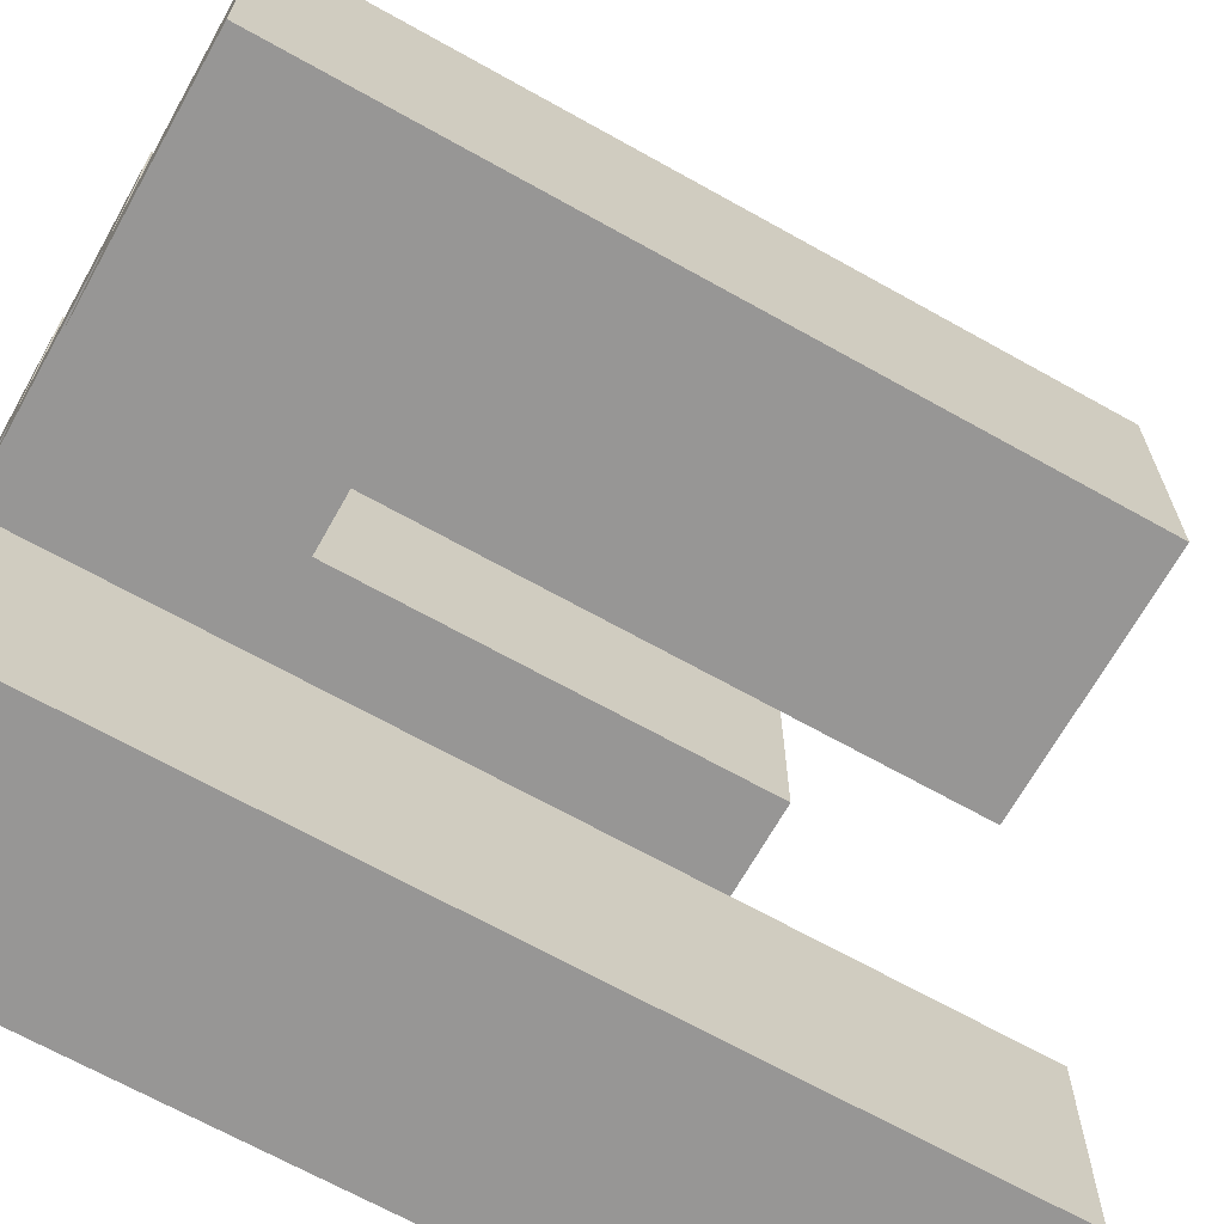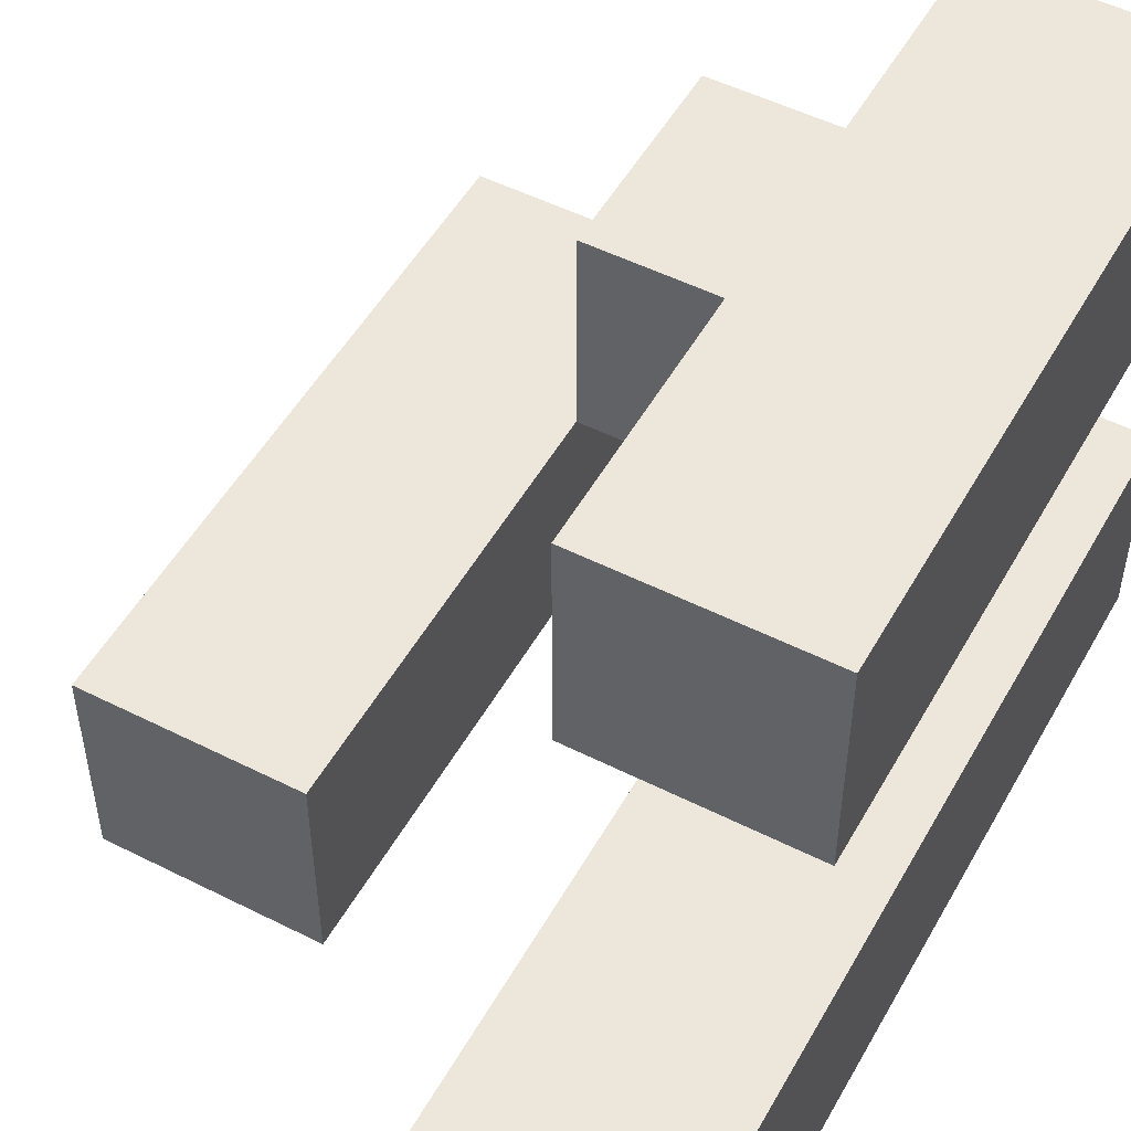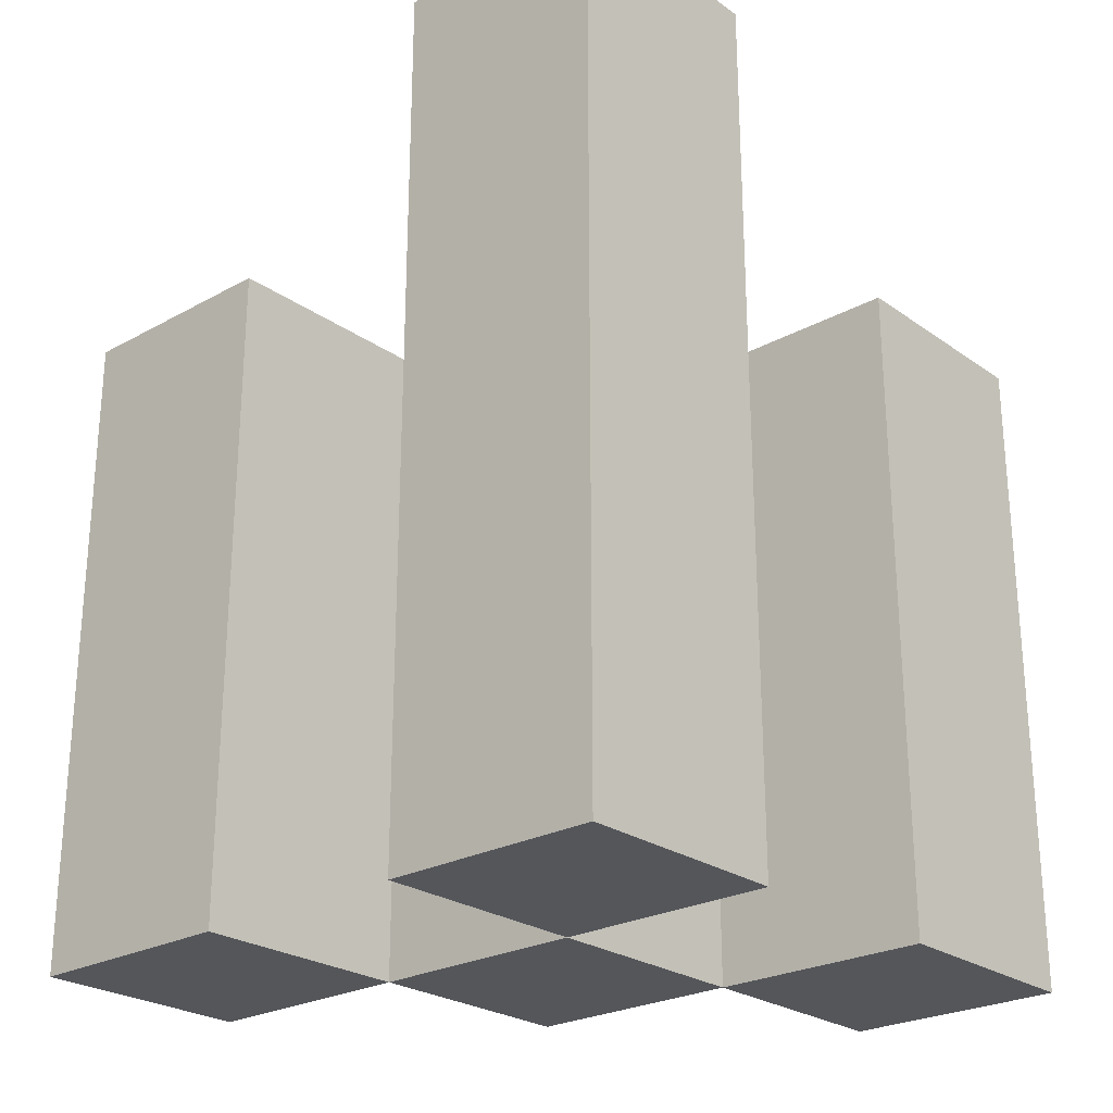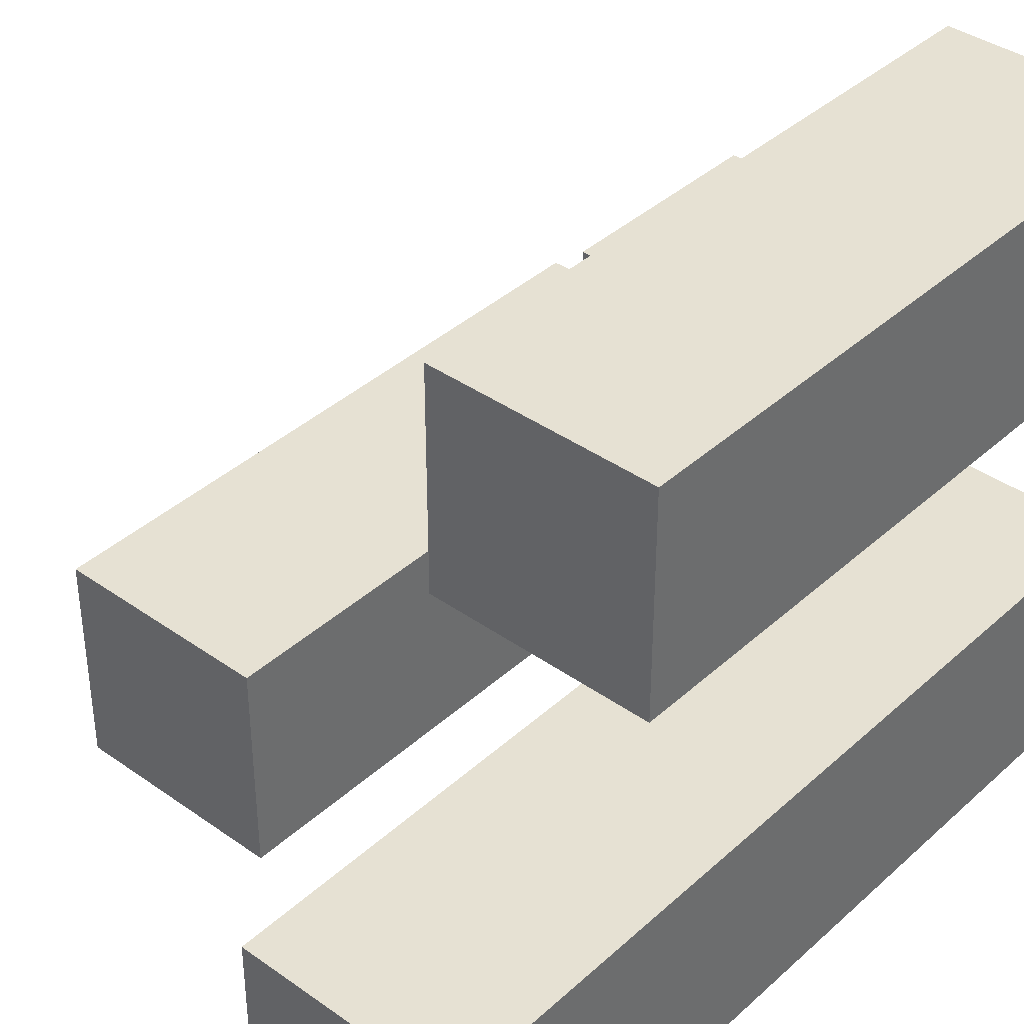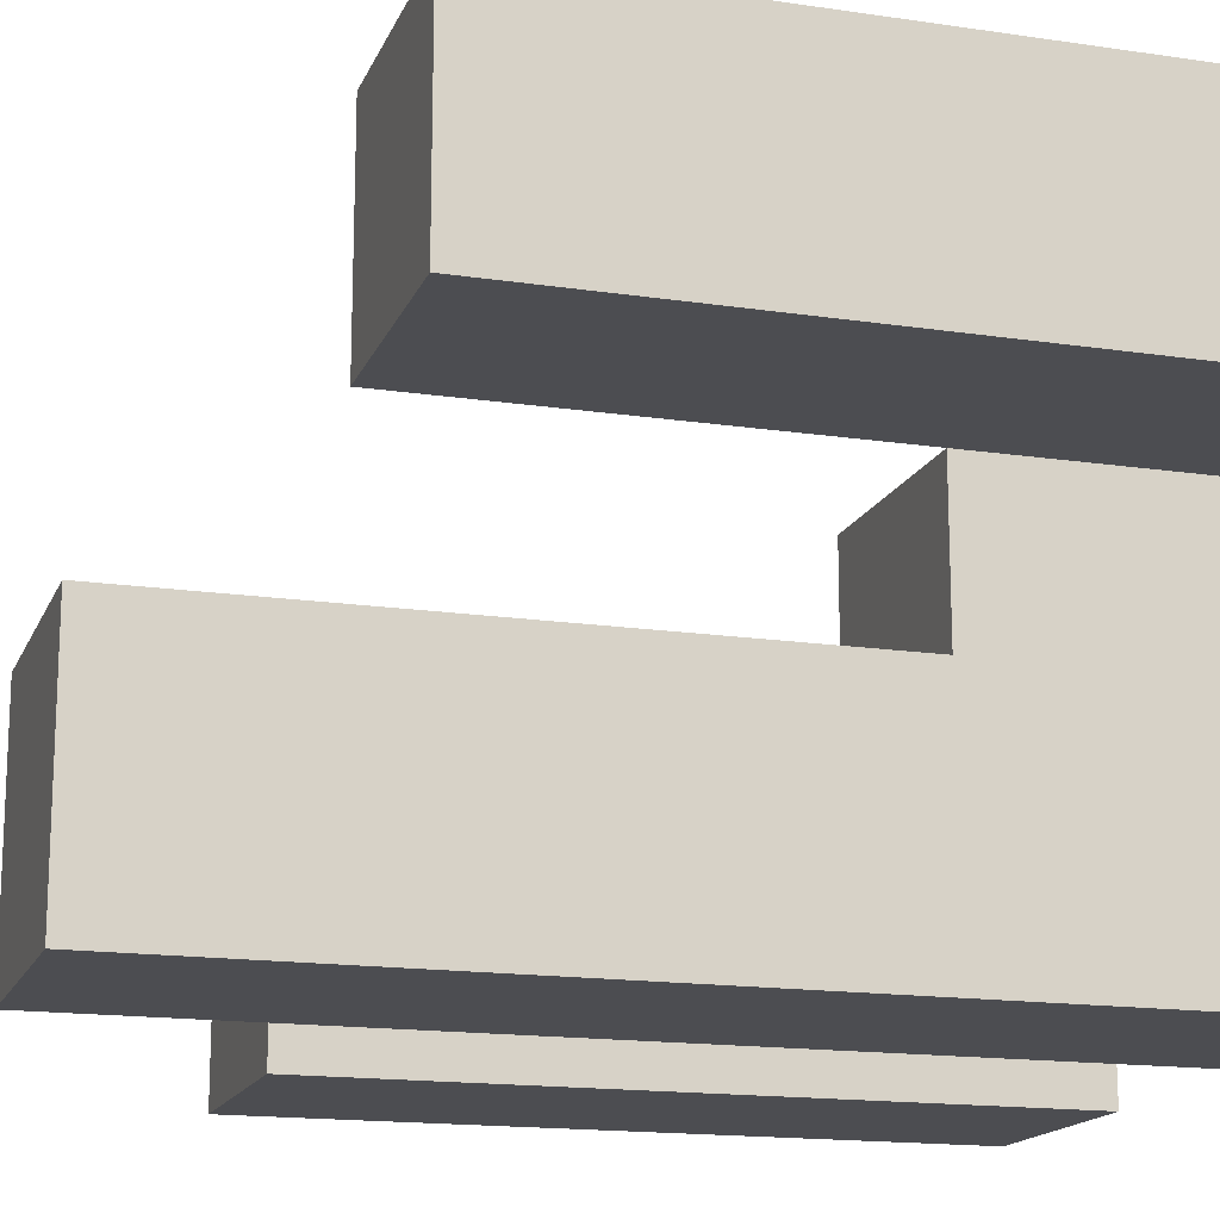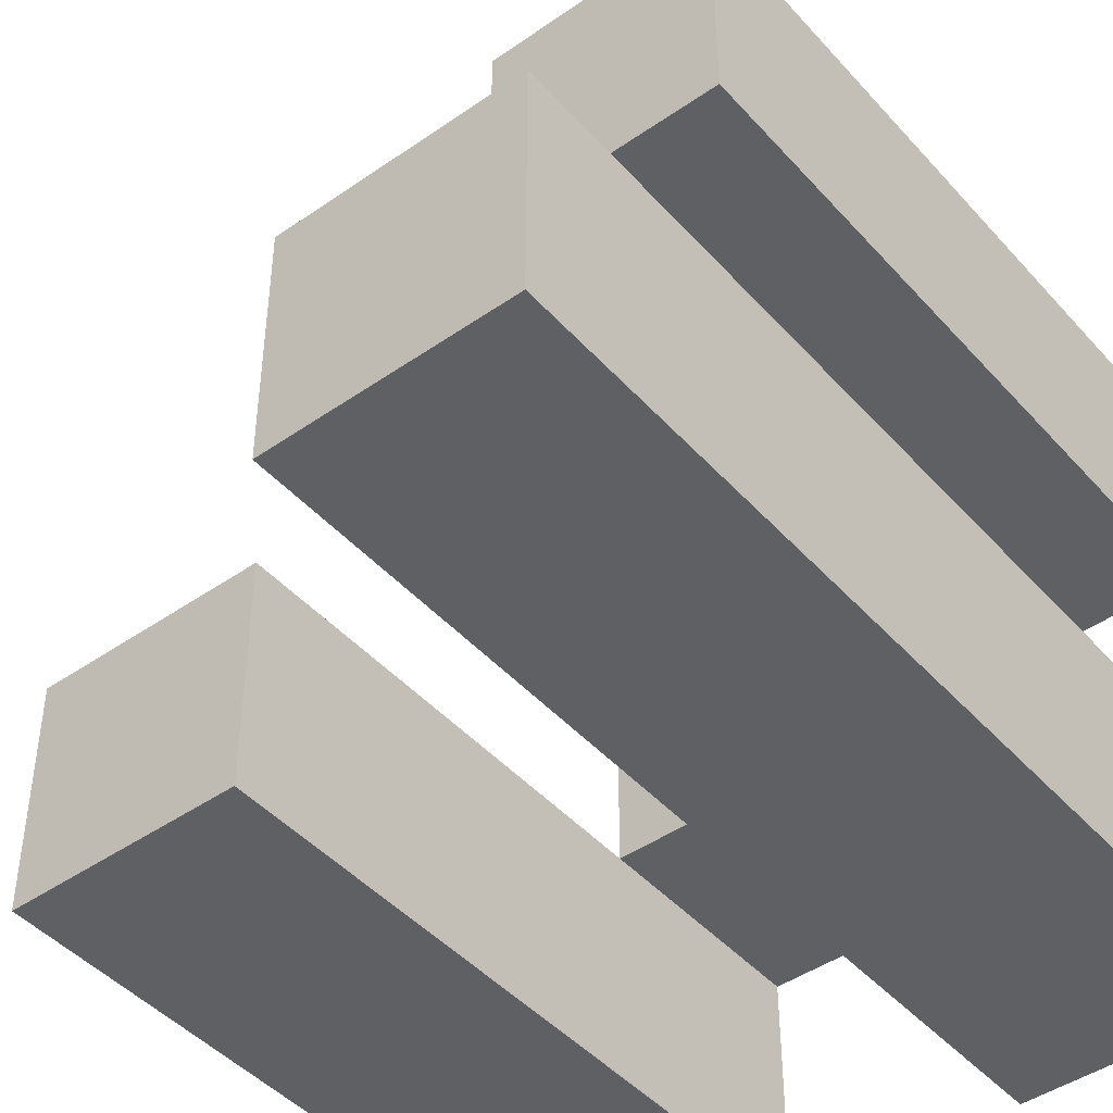
<metadata>
{"format":"obj","ext":"obj","renderer":"f3d","projection":"perspective","resolution":1024,"background":"white","views":[{"elev":-67.9,"azim":60.7,"up":"+Z"},{"elev":51.3,"azim":-151.3,"up":"+Z"},{"elev":-25.1,"azim":-138.4,"up":"+Y"},{"elev":38.8,"azim":-138.4,"up":"+Z"},{"elev":-16.1,"azim":-107.2,"up":"+Z"},{"elev":-45.3,"azim":-141.2,"up":"+Z"}]}
</metadata>
<code>
o
v 1.2 0.9 24.1
v 1.2 0.9 24
v 1.2 0.9 23.9
v 1.2 0.9 23.8
v 1.2 1.2 24.1
v 1.2 1.2 24
v 1.2 1.3 23.9
v 1.2 1.3 23.8
v 1.3 0.9 24
v 1.3 0.9 23.9
v 1.3 1 24
v 1.3 1 23.9
v 1.4 0.9 23.9
v 1.4 0.9 23.8
v 1.4 1 23.9
v 1.4 1.2 23.9
v 1.4 1.2 23.8
v 1.3 0.9 24.1
v 1.3 0.9 24
v 1.3 0.9 23.9
v 1.3 0.9 23.8
v 1.3 1 24
v 1.3 1 23.9
v 1.3 1.2 24.1
v 1.3 1.2 24
v 1.3 1.3 23.9
v 1.3 1.3 23.8
v 1.4 0.9 24
v 1.4 0.9 23.9
v 1.4 1 24
v 1.4 1 23.9
v 1.5 0.9 23.9
v 1.5 0.9 23.8
v 1.5 1.2 23.9
v 1.5 1.2 23.8
v 1.2 0.9 24.1
v 1.2 1.2 24.1
v 1.3 0.9 24.1
v 1.3 1.2 24.1
v 1.3 0.9 24
v 1.3 1 24
v 1.4 0.9 24
v 1.4 1 24
v 1.2 0.9 23.9
v 1.2 1.3 23.9
v 1.3 0.9 23.9
v 1.3 1 23.9
v 1.3 1.3 23.9
v 1.4 0.9 23.9
v 1.4 1 23.9
v 1.4 1.2 23.9
v 1.5 0.9 23.9
v 1.5 1.2 23.9
v 1.2 0.9 24
v 1.2 1.2 24
v 1.3 0.9 24
v 1.3 1 24
v 1.3 1.2 24
v 1.3 0.9 23.9
v 1.3 1 23.9
v 1.4 0.9 23.9
v 1.4 1 23.9
v 1.2 0.9 23.8
v 1.2 1.3 23.8
v 1.3 0.9 23.8
v 1.3 1.3 23.8
v 1.4 0.9 23.8
v 1.4 1.2 23.8
v 1.5 0.9 23.8
v 1.5 1.2 23.8
v 1.2 0.9 24.1
v 1.3 0.9 24.1
v 1.2 0.9 24
v 1.3 0.9 24
v 1.4 0.9 24
v 1.2 0.9 23.9
v 1.3 0.9 23.9
v 1.4 0.9 23.9
v 1.5 0.9 23.9
v 1.2 0.9 23.8
v 1.3 0.9 23.8
v 1.4 0.9 23.8
v 1.5 0.9 23.8
v 1.3 1 24
v 1.4 1 24
v 1.3 1 23.9
v 1.4 1 23.9
v 1.2 1.2 24.1
v 1.3 1.2 24.1
v 1.2 1.2 24
v 1.3 1.2 24
v 1.4 1.2 23.9
v 1.5 1.2 23.9
v 1.4 1.2 23.8
v 1.5 1.2 23.8
v 1.2 1.3 23.9
v 1.3 1.3 23.9
v 1.2 1.3 23.8
v 1.3 1.3 23.8
f 5 2 1
f 6 2 5
f 7 4 3
f 8 4 7
f 11 10 9
f 12 10 11
f 15 14 13
f 16 14 15
f 17 14 16
f 18 19 22
f 20 21 23
f 18 22 24
f 24 22 25
f 23 21 26
f 26 21 27
f 28 29 30
f 30 29 31
f 32 33 34
f 34 33 35
f 38 37 36
f 39 37 38
f 42 41 40
f 43 41 42
f 46 45 44
f 47 45 46
f 48 45 47
f 52 50 49
f 52 51 50
f 53 51 52
f 54 55 56
f 56 55 57
f 57 55 58
f 59 60 61
f 61 60 62
f 63 64 65
f 65 64 66
f 67 68 69
f 69 68 70
f 73 72 71
f 74 72 73
f 77 75 74
f 78 75 77
f 80 77 76
f 81 77 80
f 82 79 78
f 83 79 82
f 84 85 86
f 86 85 87
f 88 89 90
f 90 89 91
f 92 93 94
f 94 93 95
f 96 97 98
f 98 97 99

</code>
